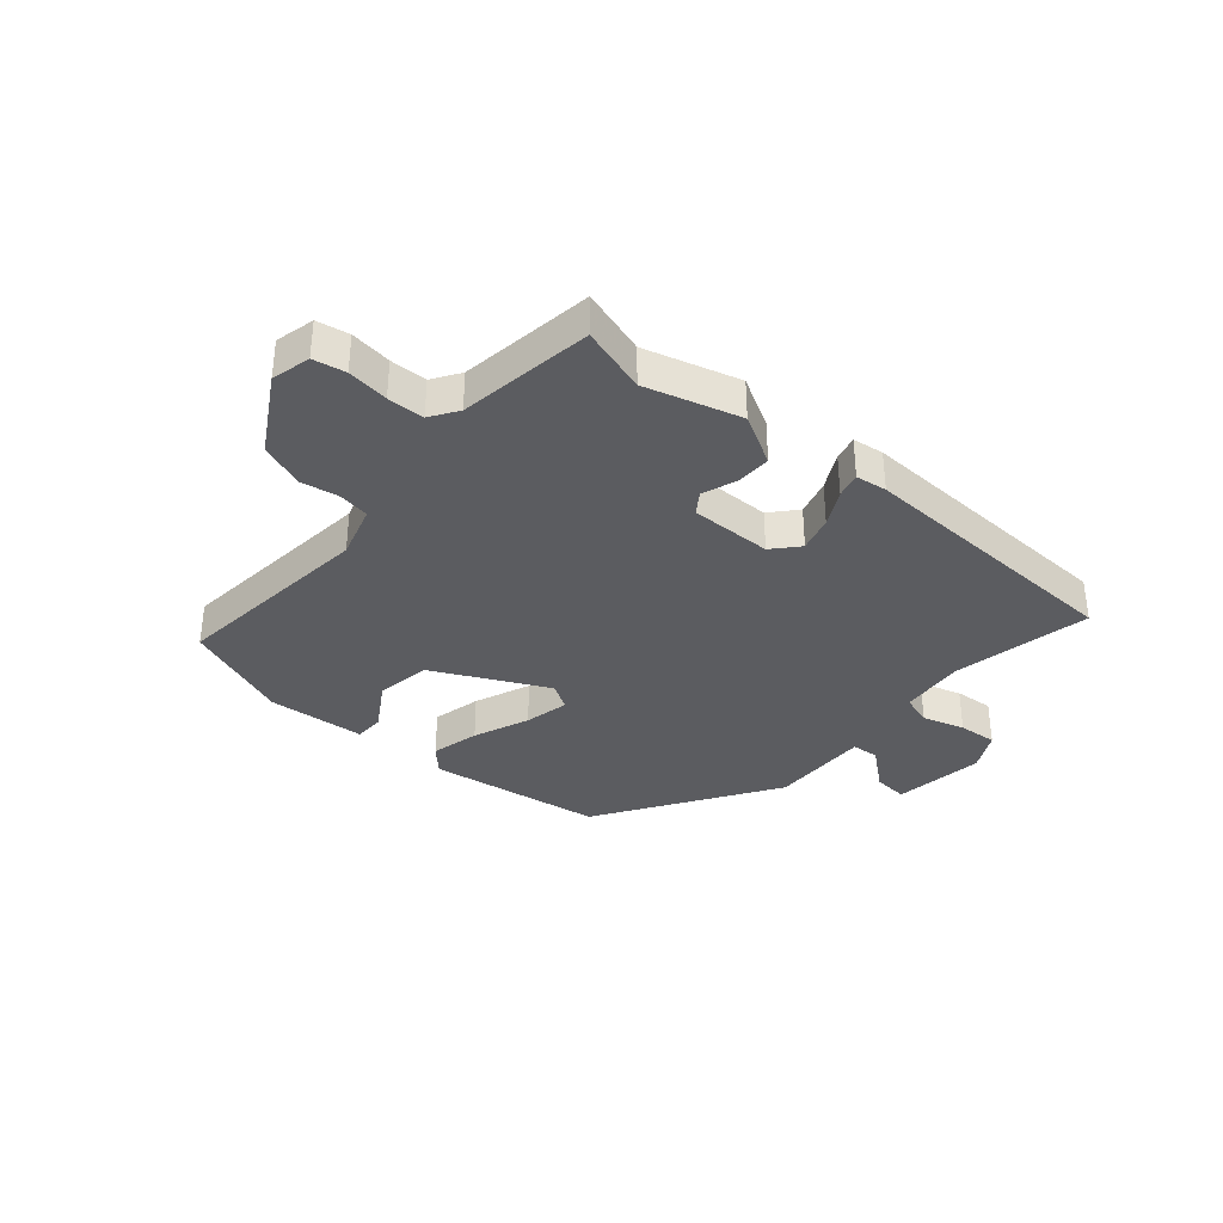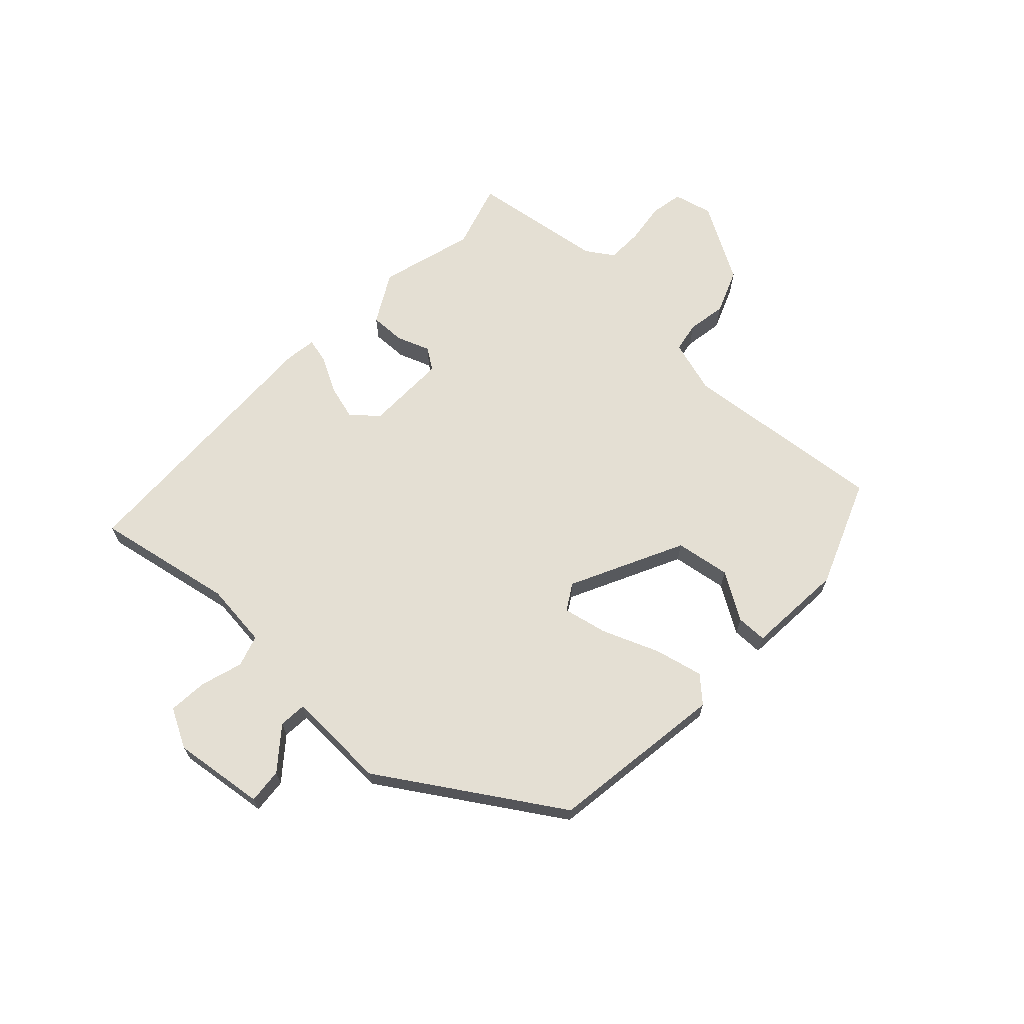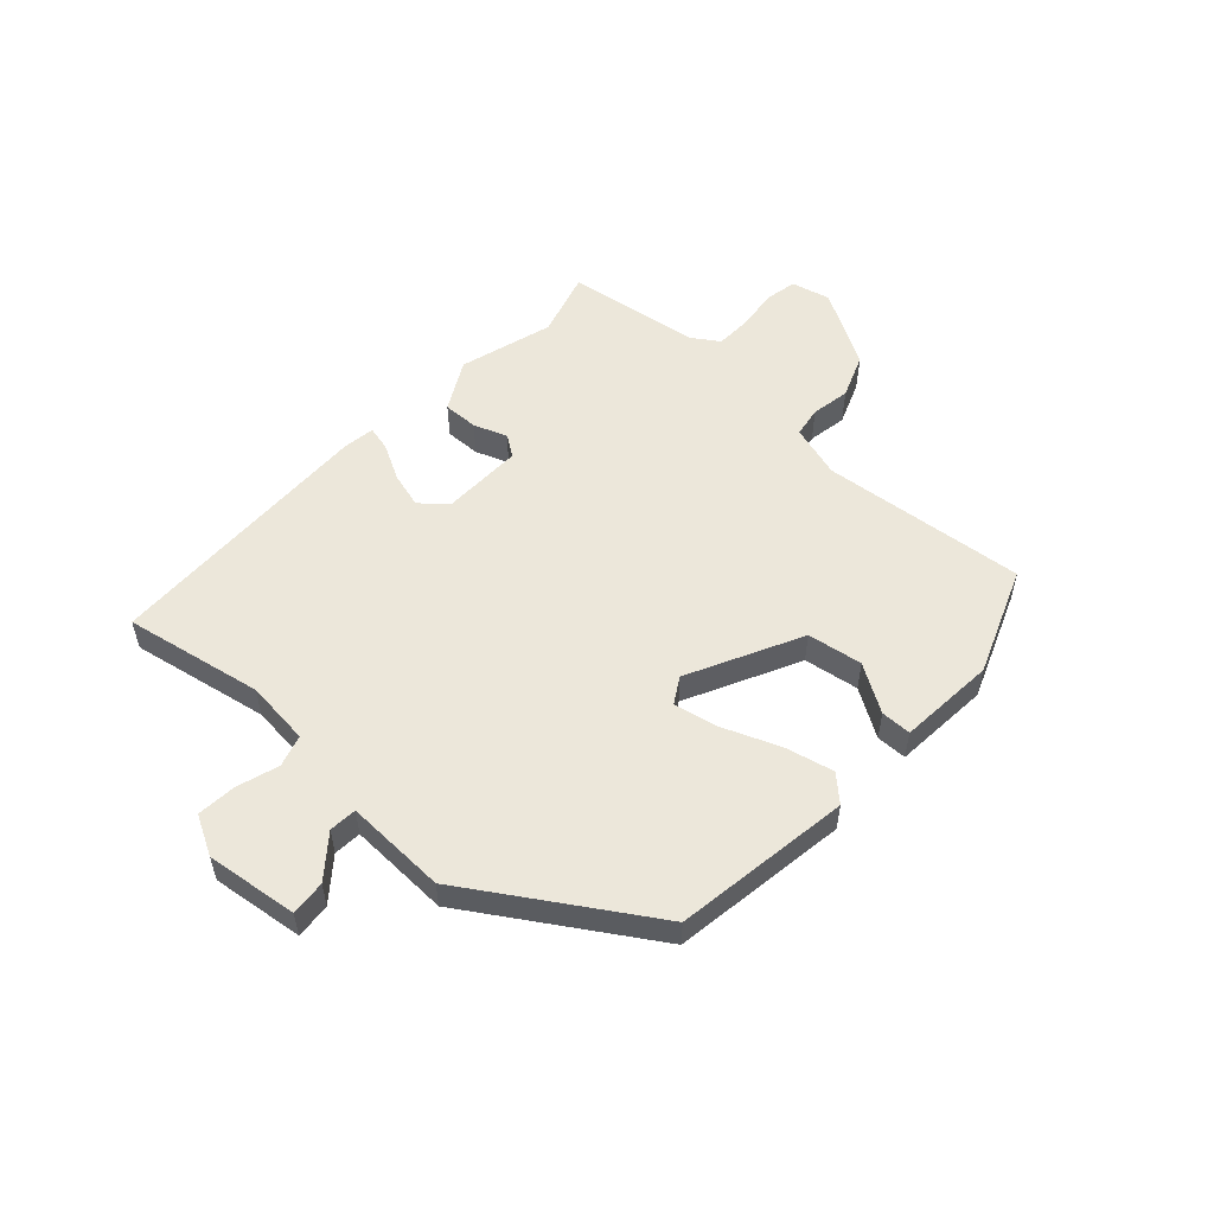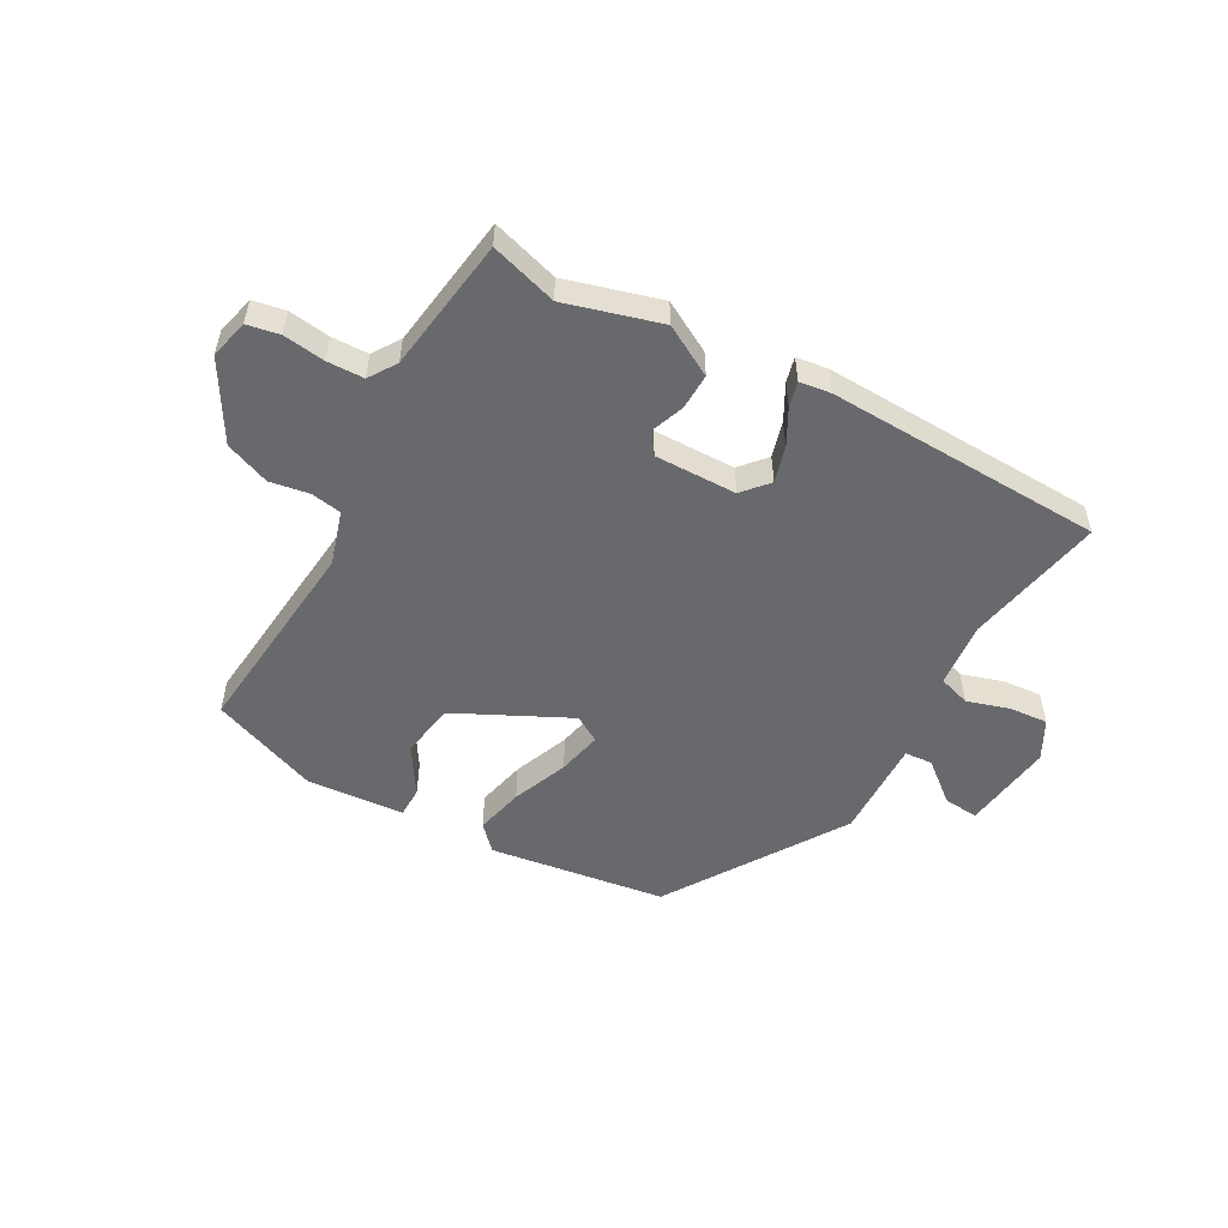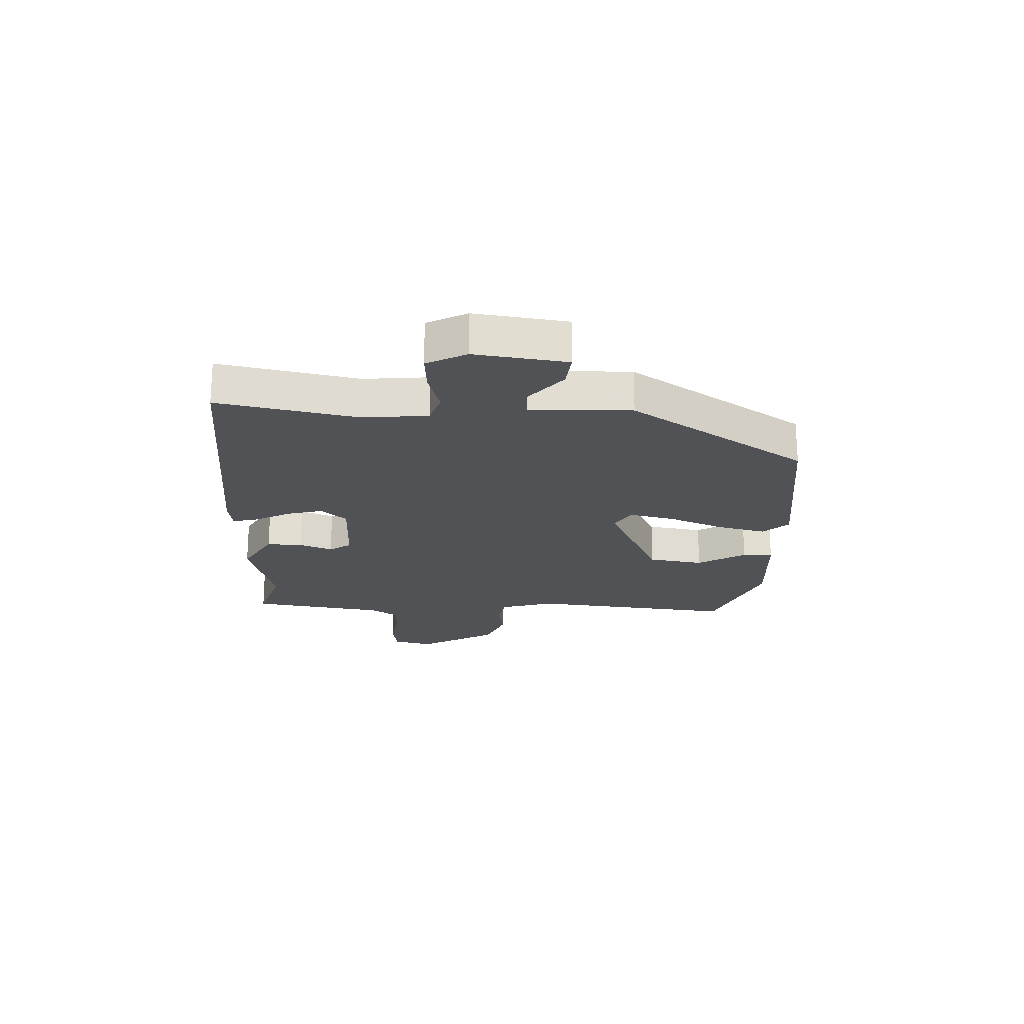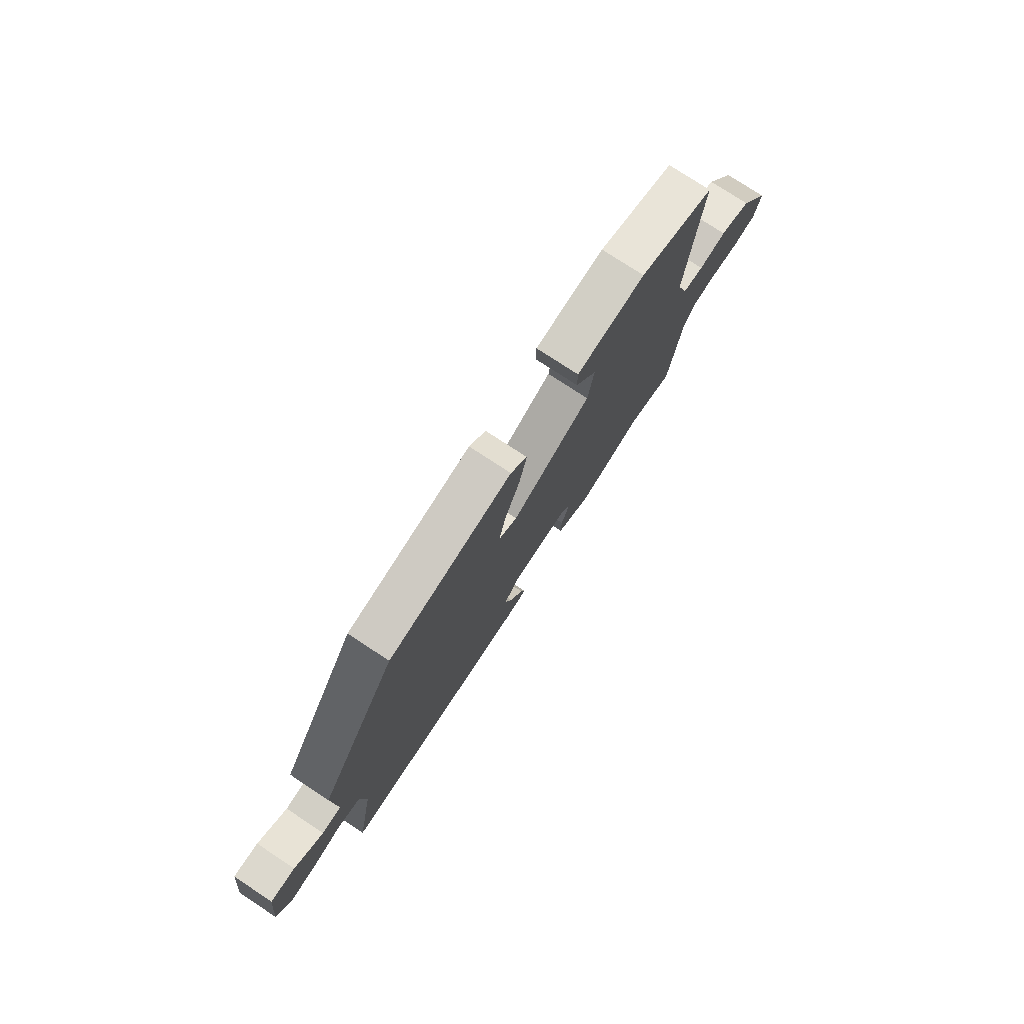
<metadata>
{"format":"obj","ext":"obj","renderer":"f3d","projection":"perspective","resolution":1024,"background":"white","views":[{"elev":-35.1,"azim":138.8,"up":"+Y"},{"elev":66.8,"azim":-47.3,"up":"+Y"},{"elev":53.9,"azim":-47.8,"up":"+Y"},{"elev":-52.7,"azim":150.5,"up":"+Y"},{"elev":-21.3,"azim":-93.4,"up":"+Y"},{"elev":76.9,"azim":-56.7,"up":"+Z"}]}
</metadata>
<code>
v 0.502 0.07 -0.5
v 0.386 0.07 -0.466
v 0.222 0.07 -0.514
v 0.134 0.07 -0.466
v 0.135 0.07 -0.404
v 0.156 0.07 -0.346
v 0.13 0.07 -0.309
v -0.012 0.07 -0.312
v -0.051 0.07 -0.357
v -0.033 0.07 -0.419
v 0.001 0.07 -0.481
v 0.012 0.07 -0.524
v -0.042 0.07 -0.532
v -0.524 0.07 -0.519
v -0.48 0.07 -0.277
v -0.493 0.07 -0.164
v -0.548 0.07 -0.147
v -0.621 0.07 -0.17
v -0.689 0.07 -0.176
v -0.726 0.07 -0.108
v -0.707 0.07 0.052
v -0.646 0.07 0.047
v -0.575 0.07 -0.01
v -0.527 0.07 -0.006
v -0.534 0.07 0.17
v -0.34 0.07 0.479
v -0.033 0.07 0.525
v 0.008 0.07 0.482
v -0.011 0.07 0.397
v -0.049 0.07 0.299
v -0.065 0.07 0.221
v -0.019 0.07 0.194
v 0.177 0.07 0.292
v 0.191 0.07 0.388
v 0.139 0.07 0.47
v 0.139 0.07 0.523
v 0.309 0.07 0.537
v 0.497 0.07 0.465
v 0.465 0.07 0.108
v 0.494 0.07 0.015
v 0.547 0.07 0.006
v 0.615 0.07 0.018
v 0.693 0.07 -0.012
v 0.772 0.07 -0.146
v 0.756 0.07 -0.214
v 0.7 0.07 -0.225
v 0.628 0.07 -0.216
v 0.564 0.07 -0.218
v 0.533 0.07 -0.266
v 0.502 0 -0.5
v 0.386 0 -0.466
v 0.222 0 -0.514
v 0.134 0 -0.466
v 0.135 0 -0.404
v 0.156 0 -0.346
v 0.13 0 -0.309
v -0.012 0 -0.312
v -0.051 0 -0.357
v -0.033 0 -0.419
v 0.001 0 -0.481
v 0.012 0 -0.524
v -0.042 0 -0.532
v -0.524 0 -0.519
v -0.48 0 -0.277
v -0.493 0 -0.164
v -0.548 0 -0.147
v -0.621 0 -0.17
v -0.689 0 -0.176
v -0.726 0 -0.108
v -0.707 0 0.052
v -0.646 0 0.047
v -0.575 0 -0.01
v -0.527 0 -0.006
v -0.534 0 0.17
v -0.34 0 0.479
v -0.033 0 0.525
v 0.008 0 0.482
v -0.011 0 0.397
v -0.049 0 0.299
v -0.065 0 0.221
v -0.019 0 0.194
v 0.177 0 0.292
v 0.191 0 0.388
v 0.139 0 0.47
v 0.139 0 0.523
v 0.309 0 0.537
v 0.497 0 0.465
v 0.465 0 0.108
v 0.494 0 0.015
v 0.547 0 0.006
v 0.615 0 0.018
v 0.693 0 -0.012
v 0.772 0 -0.146
v 0.756 0 -0.214
v 0.7 0 -0.225
v 0.628 0 -0.216
v 0.564 0 -0.218
v 0.533 0 -0.266
f 45 46 47
f 44 45 47
f 43 44 47
f 42 43 47
f 41 42 47
f 40 41 47 48
f 39 40 48 49
f 37 38 39
f 36 37 39
f 35 36 39
f 34 35 39
f 49 1 2
f 39 49 2
f 34 39 2
f 33 34 2
f 28 29 30
f 27 28 30
f 26 27 30
f 25 26 30
f 24 25 30
f 24 30 31
f 21 22 23
f 20 21 23
f 19 20 23
f 18 19 23
f 17 18 23
f 16 17 23 24
f 13 14 15
f 12 13 15
f 11 12 15
f 10 11 15
f 9 10 15 16
f 24 31 32
f 16 24 32
f 9 16 32
f 8 9 32
f 4 5 6
f 3 4 6
f 2 3 6
f 33 2 6 7
f 7 8 32 33
f 96 95 94
f 96 94 93
f 96 93 92
f 96 92 91
f 96 91 90
f 97 96 90 89
f 98 97 89 88
f 88 87 86
f 88 86 85
f 88 85 84
f 88 84 83
f 51 50 98
f 51 98 88
f 51 88 83
f 51 83 82
f 79 78 77
f 79 77 76
f 79 76 75
f 79 75 74
f 79 74 73
f 80 79 73
f 72 71 70
f 72 70 69
f 72 69 68
f 72 68 67
f 72 67 66
f 73 72 66 65
f 64 63 62
f 64 62 61
f 64 61 60
f 64 60 59
f 65 64 59 58
f 81 80 73
f 81 73 65
f 81 65 58
f 81 58 57
f 55 54 53
f 55 53 52
f 55 52 51
f 56 55 51 82
f 82 81 57 56
f 1 50 51 2
f 2 51 52 3
f 3 52 53 4
f 4 53 54 5
f 5 54 55 6
f 6 55 56 7
f 7 56 57 8
f 8 57 58 9
f 9 58 59 10
f 10 59 60 11
f 11 60 61 12
f 12 61 62 13
f 13 62 63 14
f 14 63 64 15
f 15 64 65 16
f 16 65 66 17
f 17 66 67 18
f 18 67 68 19
f 19 68 69 20
f 20 69 70 21
f 21 70 71 22
f 22 71 72 23
f 23 72 73 24
f 24 73 74 25
f 25 74 75 26
f 26 75 76 27
f 27 76 77 28
f 28 77 78 29
f 29 78 79 30
f 30 79 80 31
f 31 80 81 32
f 32 81 82 33
f 33 82 83 34
f 34 83 84 35
f 35 84 85 36
f 36 85 86 37
f 37 86 87 38
f 38 87 88 39
f 39 88 89 40
f 40 89 90 41
f 41 90 91 42
f 42 91 92 43
f 43 92 93 44
f 44 93 94 45
f 45 94 95 46
f 46 95 96 47
f 47 96 97 48
f 48 97 98 49
f 49 98 50 1

</code>
